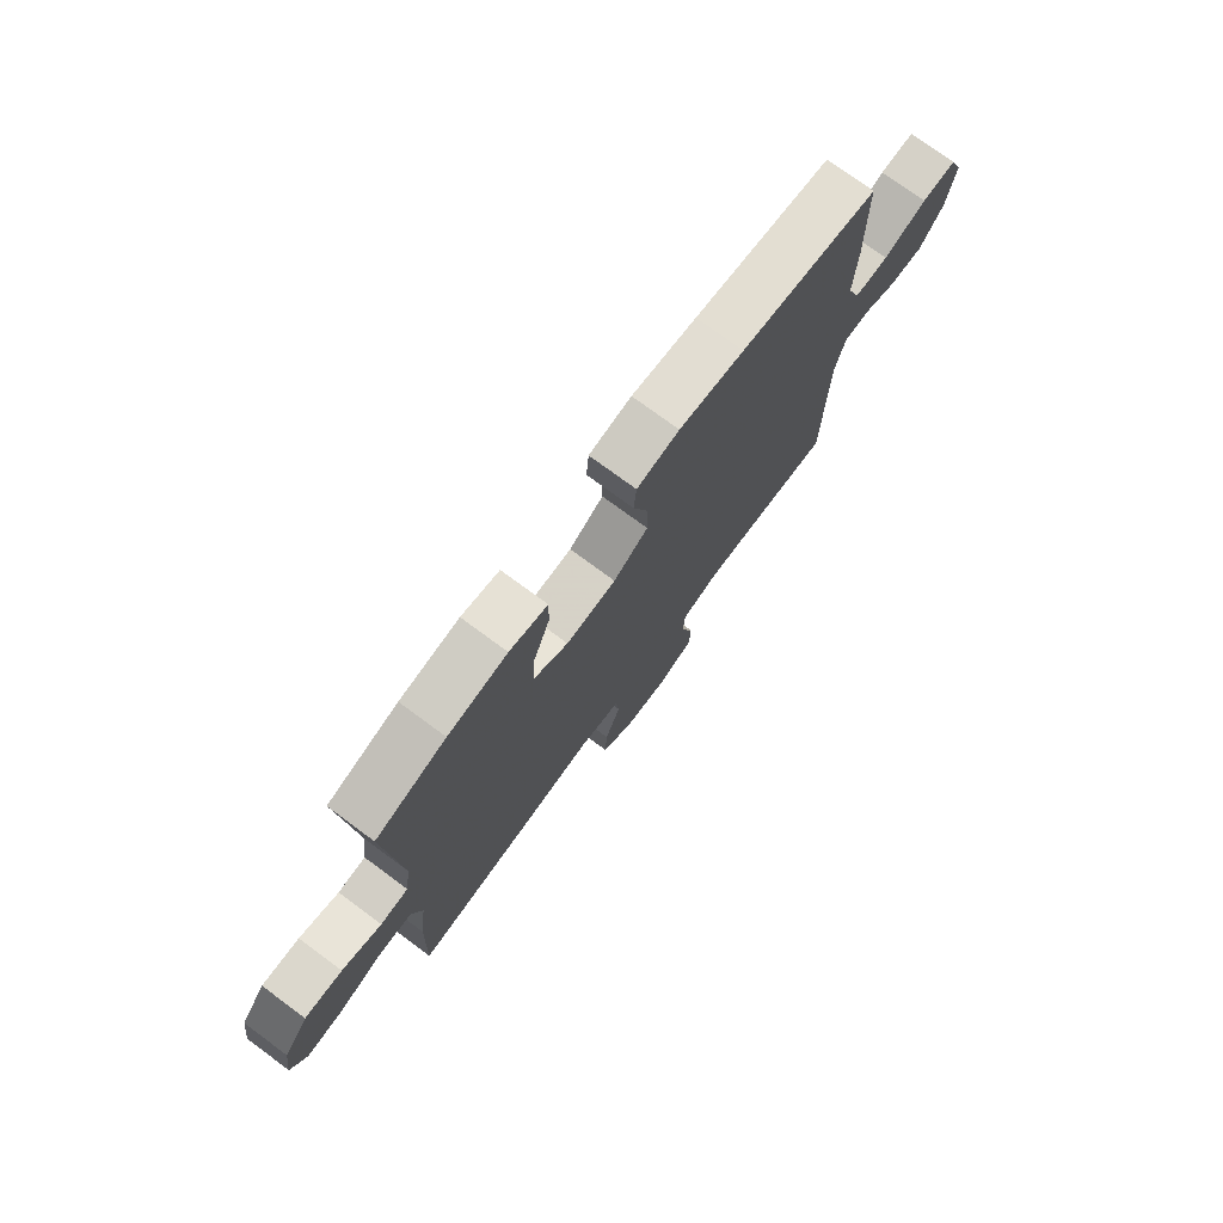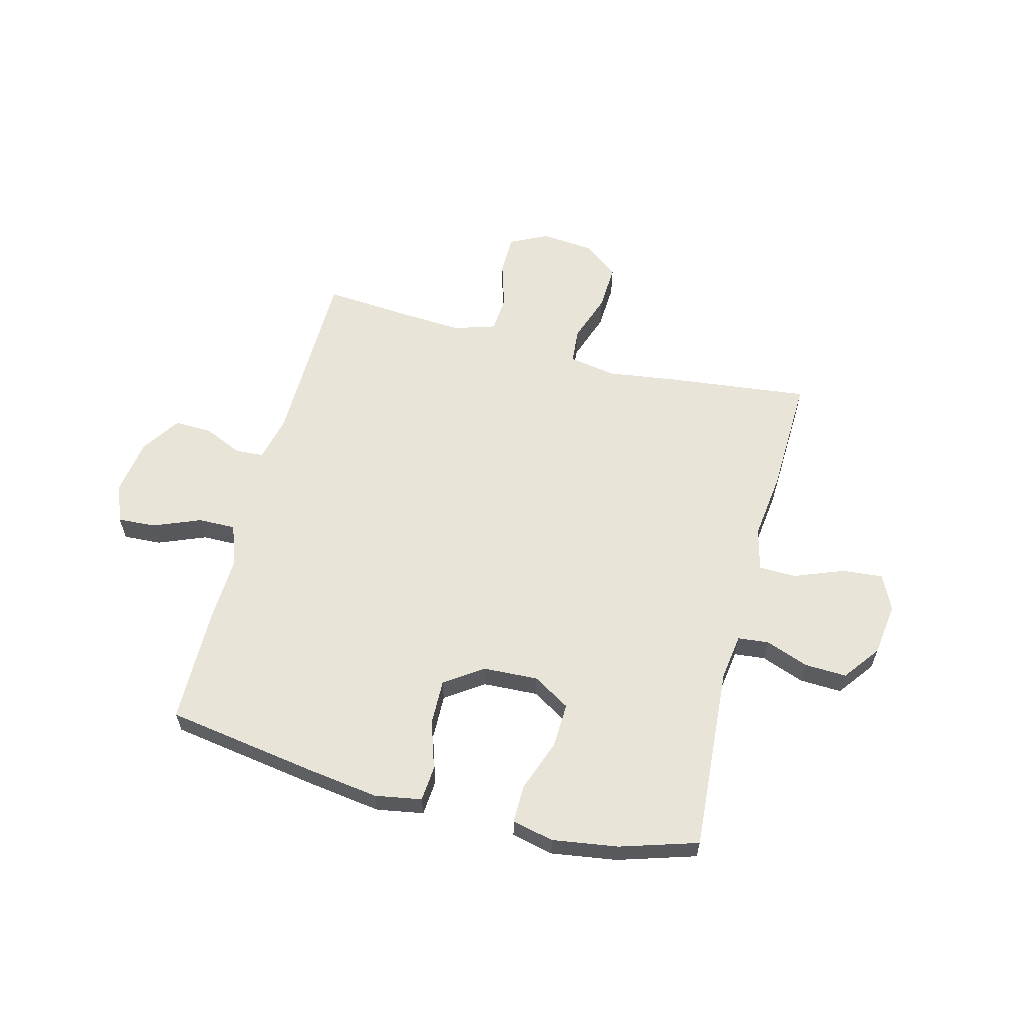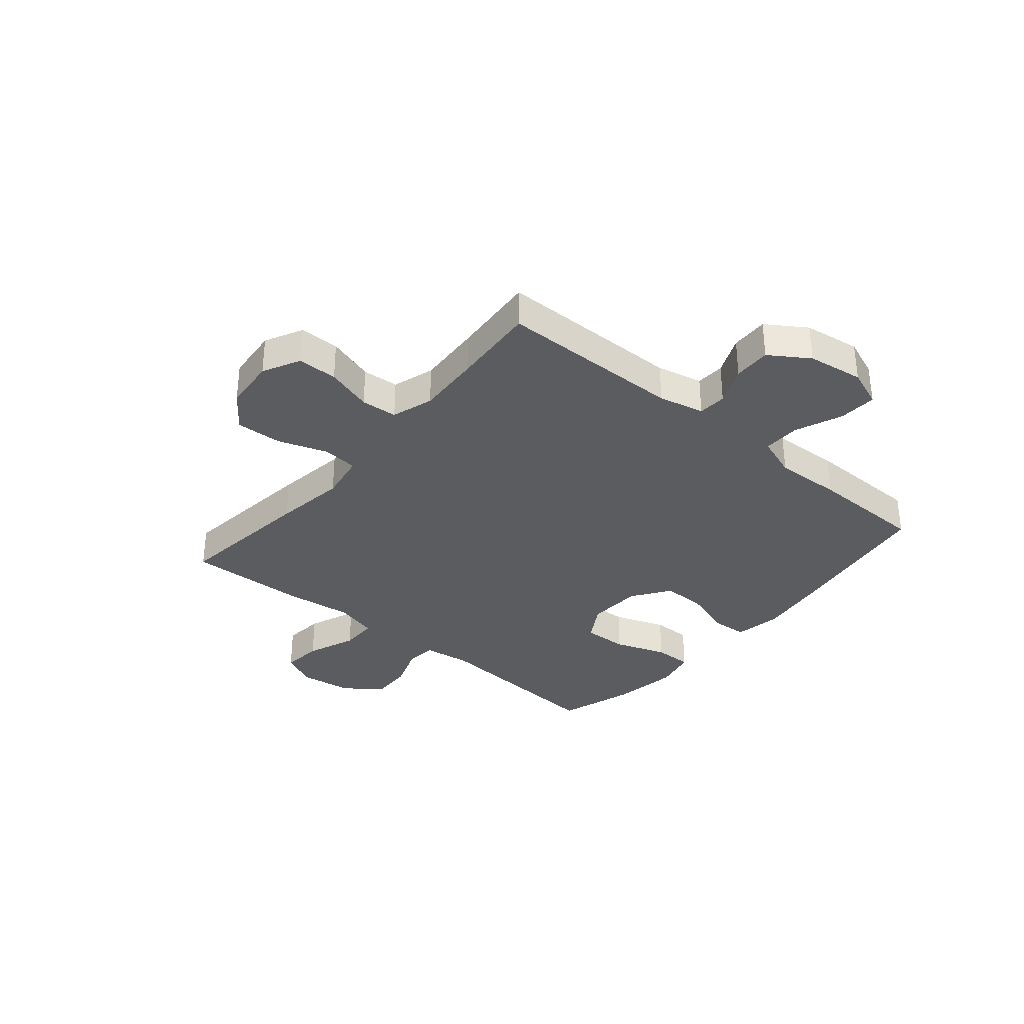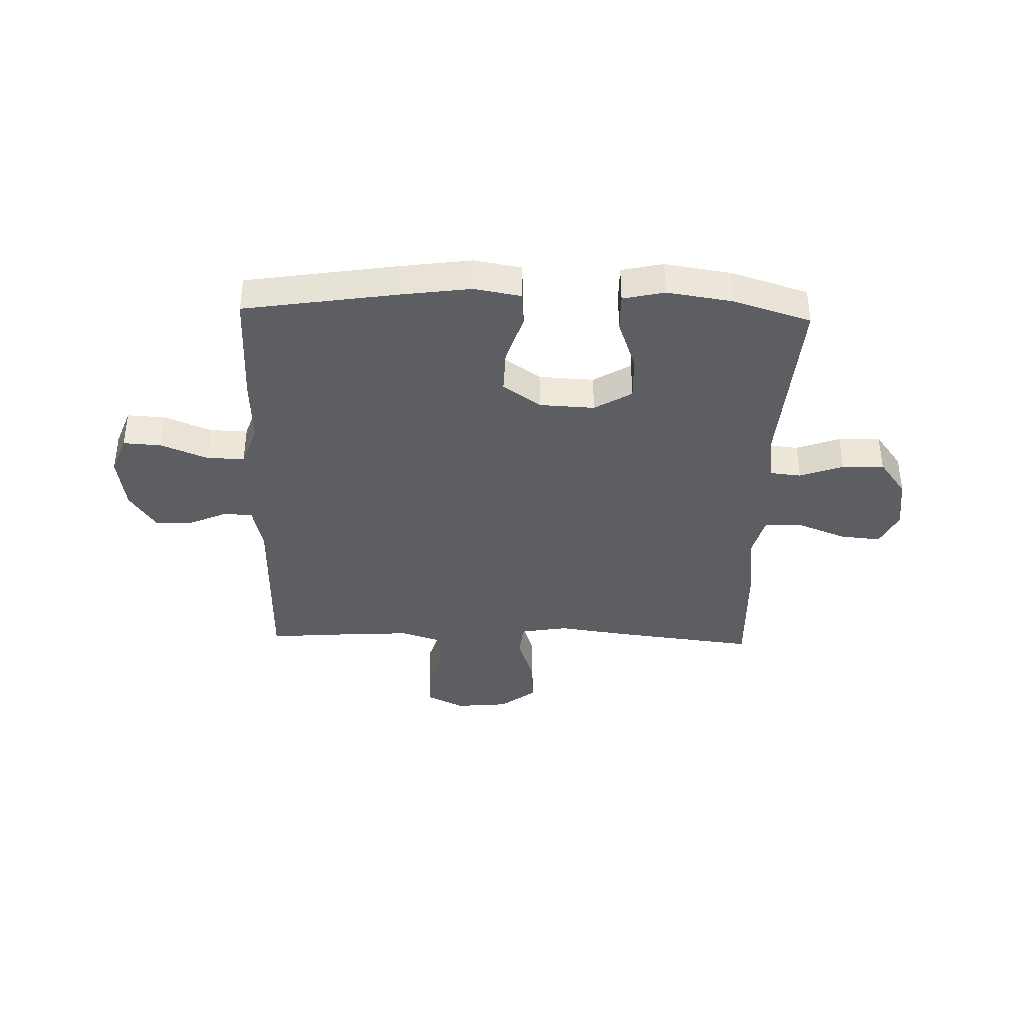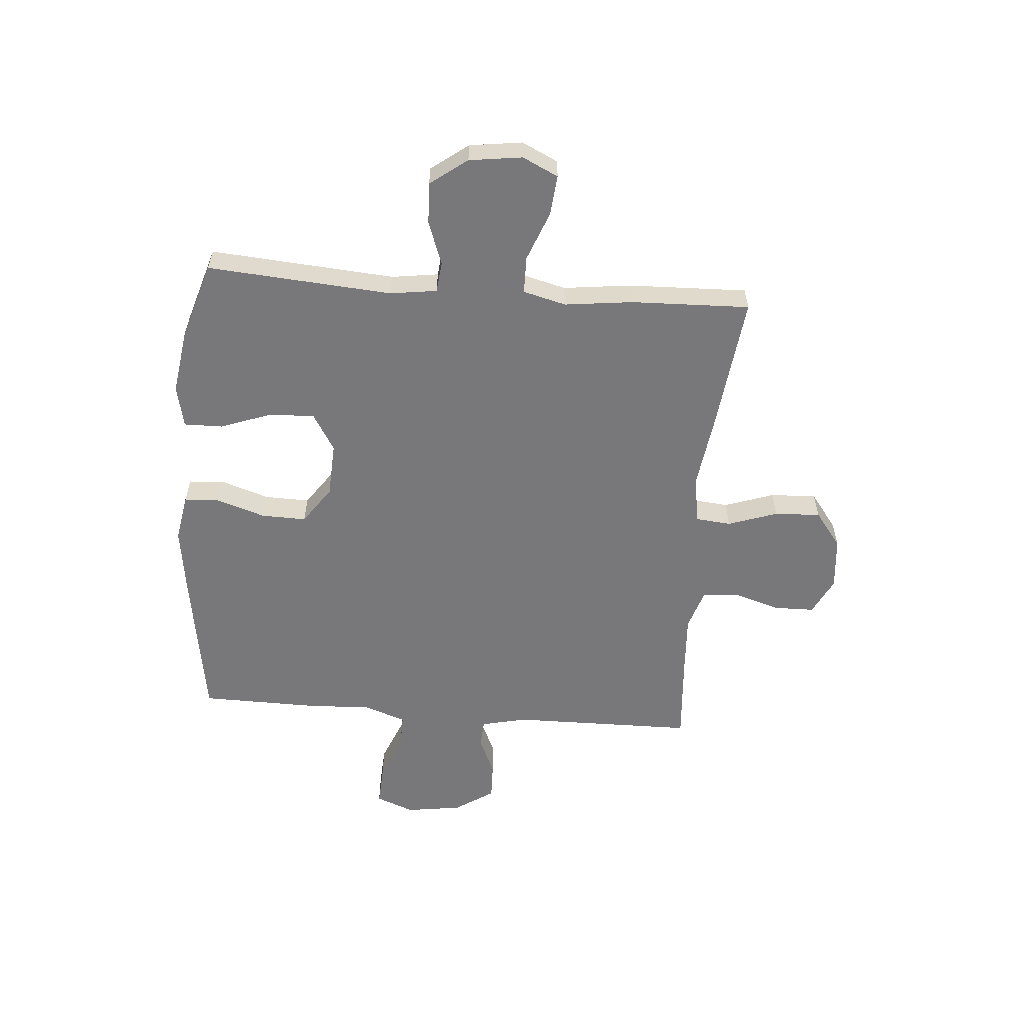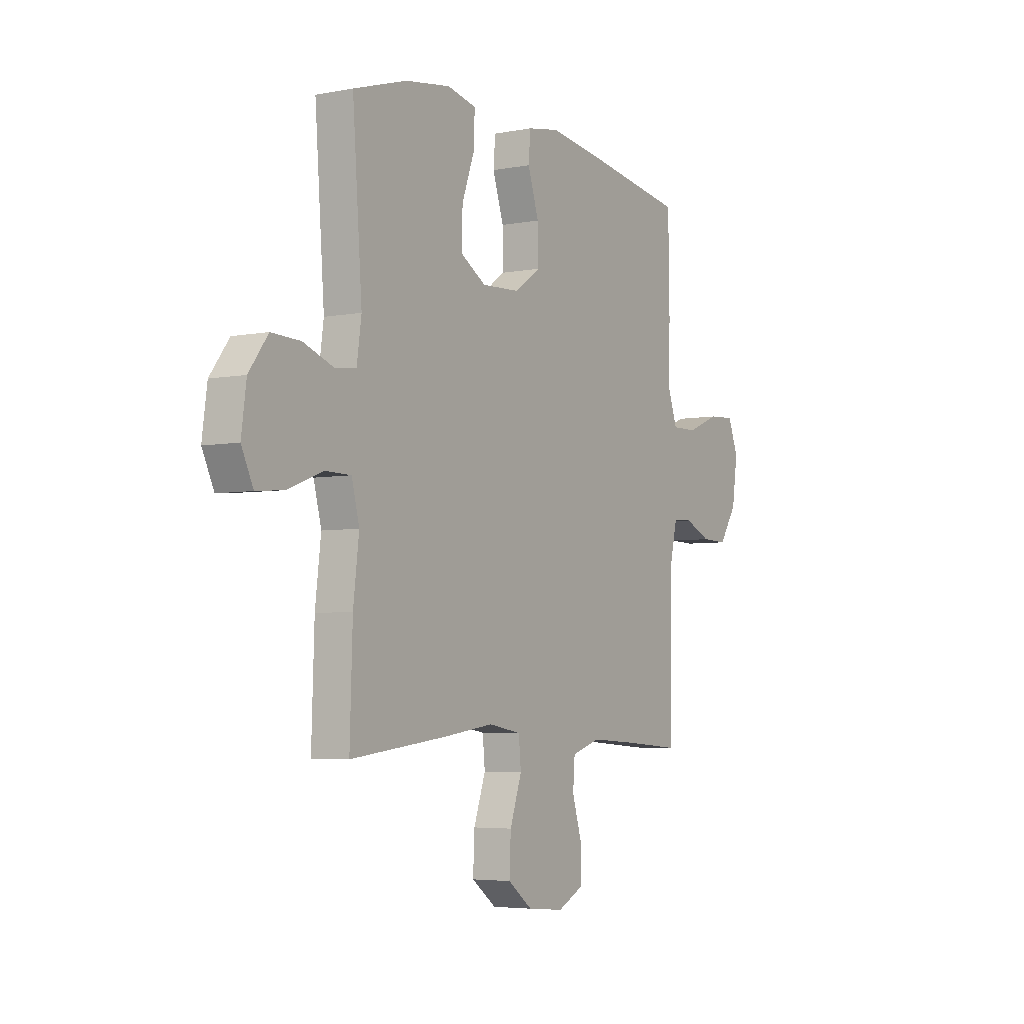
<metadata>
{"format":"obj","ext":"obj","renderer":"f3d","projection":"perspective","resolution":1024,"background":"white","views":[{"elev":75.5,"azim":126.4,"up":"+Z"},{"elev":60.2,"azim":14.6,"up":"+Y"},{"elev":-33.9,"azim":-130.1,"up":"+Y"},{"elev":-38.4,"azim":-1.7,"up":"+Y"},{"elev":-57.5,"azim":85.4,"up":"+Y"},{"elev":-4.6,"azim":121.9,"up":"+Z"}]}
</metadata>
<code>
v 0.5 0.07 0.5
v 0.475 0.07 0.164
v 0.487 0.07 0.079
v 0.543 0.07 0.073
v 0.622 0.07 0.102
v 0.698 0.07 0.105
v 0.748 0.07 0.038
v 0.761 0.07 -0.058
v 0.73 0.07 -0.123
v 0.656 0.07 -0.116
v 0.566 0.07 -0.081
v 0.498 0.07 -0.082
v 0.478 0.07 -0.16
v 0.493 0.07 -0.284
v 0.5 0.07 -0.5
v 0.244 0.07 -0.47
v 0.114 0.07 -0.452
v 0.028 0.07 -0.467
v 0.022 0.07 -0.531
v 0.053 0.07 -0.621
v 0.057 0.07 -0.705
v -0.008 0.07 -0.754
v -0.104 0.07 -0.763
v -0.172 0.07 -0.729
v -0.173 0.07 -0.656
v -0.147 0.07 -0.571
v -0.152 0.07 -0.505
v -0.228 0.07 -0.481
v -0.344 0.07 -0.488
v -0.5 0.07 -0.5
v -0.504 0.07 -0.165
v -0.523 0.07 -0.082
v -0.575 0.07 -0.079
v -0.645 0.07 -0.11
v -0.713 0.07 -0.112
v -0.76 0.07 -0.041
v -0.775 0.07 0.061
v -0.748 0.07 0.131
v -0.679 0.07 0.127
v -0.593 0.07 0.092
v -0.525 0.07 0.091
v -0.498 0.07 0.167
v -0.503 0.07 0.289
v -0.5 0.07 0.5
v -0.224 0.07 0.543
v -0.094 0.07 0.561
v -0.009 0.07 0.546
v -0.004 0.07 0.482
v -0.033 0.07 0.393
v -0.035 0.07 0.311
v 0.034 0.07 0.263
v 0.134 0.07 0.258
v 0.202 0.07 0.299
v 0.199 0.07 0.381
v 0.165 0.07 0.475
v 0.164 0.07 0.545
v 0.24 0.07 0.562
v 0.359 0.07 0.544
v 0.5 0 0.5
v 0.475 0 0.164
v 0.487 0 0.079
v 0.543 0 0.073
v 0.622 0 0.102
v 0.698 0 0.105
v 0.748 0 0.038
v 0.761 0 -0.058
v 0.73 0 -0.123
v 0.656 0 -0.116
v 0.566 0 -0.081
v 0.498 0 -0.082
v 0.478 0 -0.16
v 0.493 0 -0.284
v 0.5 0 -0.5
v 0.244 0 -0.47
v 0.114 0 -0.452
v 0.028 0 -0.467
v 0.022 0 -0.531
v 0.053 0 -0.621
v 0.057 0 -0.705
v -0.008 0 -0.754
v -0.104 0 -0.763
v -0.172 0 -0.729
v -0.173 0 -0.656
v -0.147 0 -0.571
v -0.152 0 -0.505
v -0.228 0 -0.481
v -0.344 0 -0.488
v -0.5 0 -0.5
v -0.504 0 -0.165
v -0.523 0 -0.082
v -0.575 0 -0.079
v -0.645 0 -0.11
v -0.713 0 -0.112
v -0.76 0 -0.041
v -0.775 0 0.061
v -0.748 0 0.131
v -0.679 0 0.127
v -0.593 0 0.092
v -0.525 0 0.091
v -0.498 0 0.167
v -0.503 0 0.289
v -0.5 0 0.5
v -0.224 0 0.543
v -0.094 0 0.561
v -0.009 0 0.546
v -0.004 0 0.482
v -0.033 0 0.393
v -0.035 0 0.311
v 0.034 0 0.263
v 0.134 0 0.258
v 0.202 0 0.299
v 0.199 0 0.381
v 0.165 0 0.475
v 0.164 0 0.545
v 0.24 0 0.562
v 0.359 0 0.544
f 58 1 2
f 57 58 2
f 56 57 2
f 55 56 2
f 54 55 2
f 53 54 2 3
f 52 53 3
f 51 52 3
f 47 48 49
f 46 47 49
f 45 46 49
f 44 45 49
f 43 44 49
f 42 43 49
f 41 42 49 50
f 38 39 40
f 37 38 40
f 36 37 40
f 35 36 40
f 34 35 40
f 33 34 40
f 32 33 40 41
f 41 50 51
f 32 41 51
f 31 32 51
f 24 25 26
f 23 24 26
f 22 23 26
f 21 22 26
f 20 21 26
f 19 20 26
f 18 19 26 27
f 15 16 17
f 14 15 17
f 13 14 17
f 12 13 17 18
f 9 10 11
f 8 9 11
f 7 8 11
f 6 7 11
f 5 6 11
f 4 5 11
f 3 4 11 12
f 51 3 12
f 31 51 12
f 30 31 12
f 29 30 12
f 12 18 27 28
f 12 28 29
f 60 59 116
f 60 116 115
f 60 115 114
f 60 114 113
f 60 113 112
f 61 60 112 111
f 61 111 110
f 61 110 109
f 107 106 105
f 107 105 104
f 107 104 103
f 107 103 102
f 107 102 101
f 107 101 100
f 108 107 100 99
f 98 97 96
f 98 96 95
f 98 95 94
f 98 94 93
f 98 93 92
f 98 92 91
f 99 98 91 90
f 109 108 99
f 109 99 90
f 109 90 89
f 84 83 82
f 84 82 81
f 84 81 80
f 84 80 79
f 84 79 78
f 84 78 77
f 85 84 77 76
f 75 74 73
f 75 73 72
f 75 72 71
f 76 75 71 70
f 69 68 67
f 69 67 66
f 69 66 65
f 69 65 64
f 69 64 63
f 69 63 62
f 70 69 62 61
f 70 61 109
f 70 109 89
f 70 89 88
f 70 88 87
f 86 85 76 70
f 87 86 70
f 1 59 60 2
f 2 60 61 3
f 3 61 62 4
f 4 62 63 5
f 5 63 64 6
f 6 64 65 7
f 7 65 66 8
f 8 66 67 9
f 9 67 68 10
f 10 68 69 11
f 11 69 70 12
f 12 70 71 13
f 13 71 72 14
f 14 72 73 15
f 15 73 74 16
f 16 74 75 17
f 17 75 76 18
f 18 76 77 19
f 19 77 78 20
f 20 78 79 21
f 21 79 80 22
f 22 80 81 23
f 23 81 82 24
f 24 82 83 25
f 25 83 84 26
f 26 84 85 27
f 27 85 86 28
f 28 86 87 29
f 29 87 88 30
f 30 88 89 31
f 31 89 90 32
f 32 90 91 33
f 33 91 92 34
f 34 92 93 35
f 35 93 94 36
f 36 94 95 37
f 37 95 96 38
f 38 96 97 39
f 39 97 98 40
f 40 98 99 41
f 41 99 100 42
f 42 100 101 43
f 43 101 102 44
f 44 102 103 45
f 45 103 104 46
f 46 104 105 47
f 47 105 106 48
f 48 106 107 49
f 49 107 108 50
f 50 108 109 51
f 51 109 110 52
f 52 110 111 53
f 53 111 112 54
f 54 112 113 55
f 55 113 114 56
f 56 114 115 57
f 57 115 116 58
f 58 116 59 1

</code>
